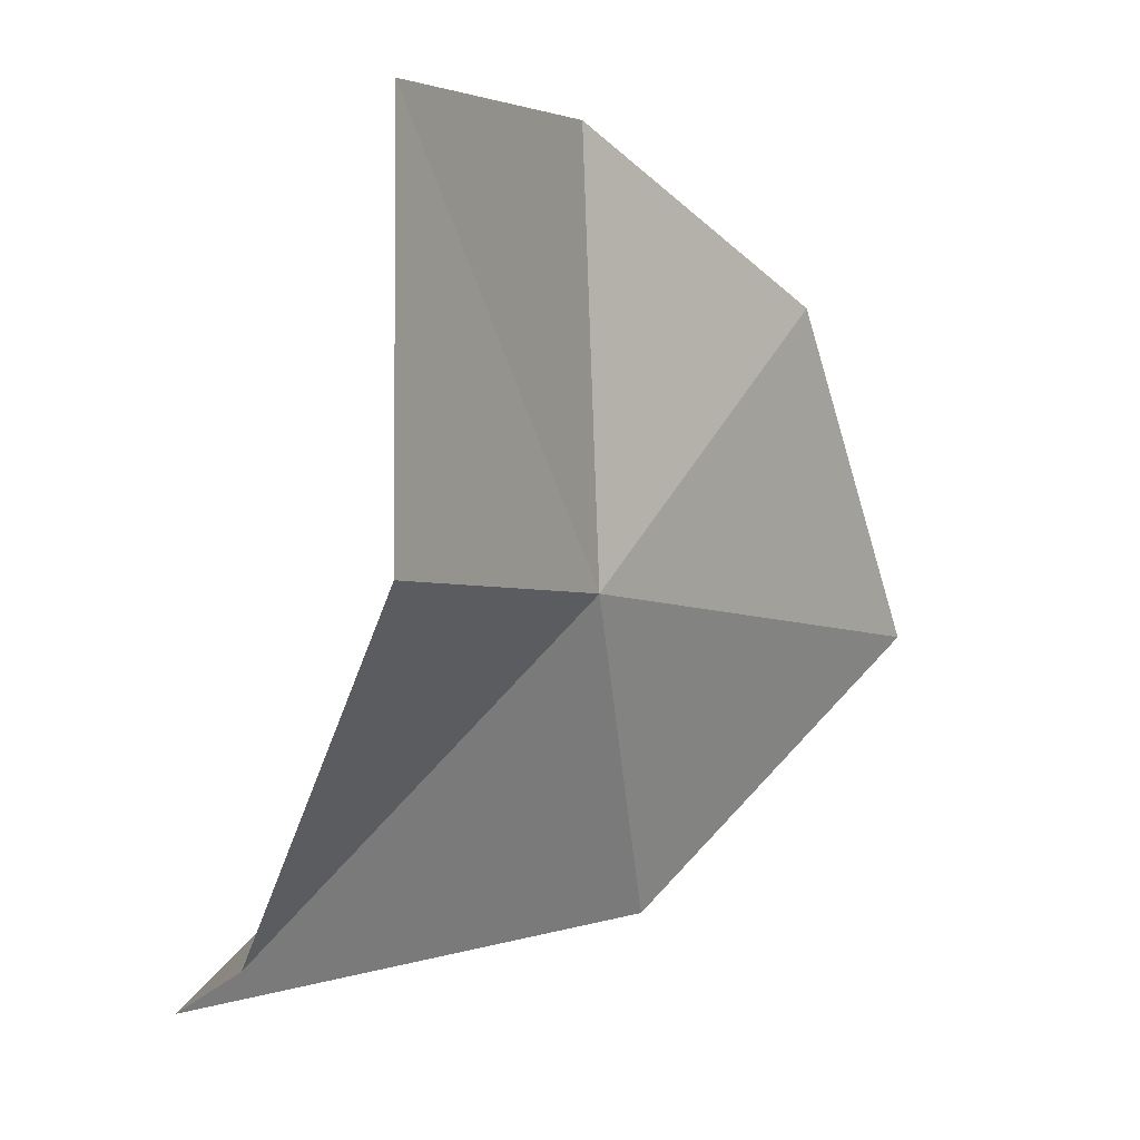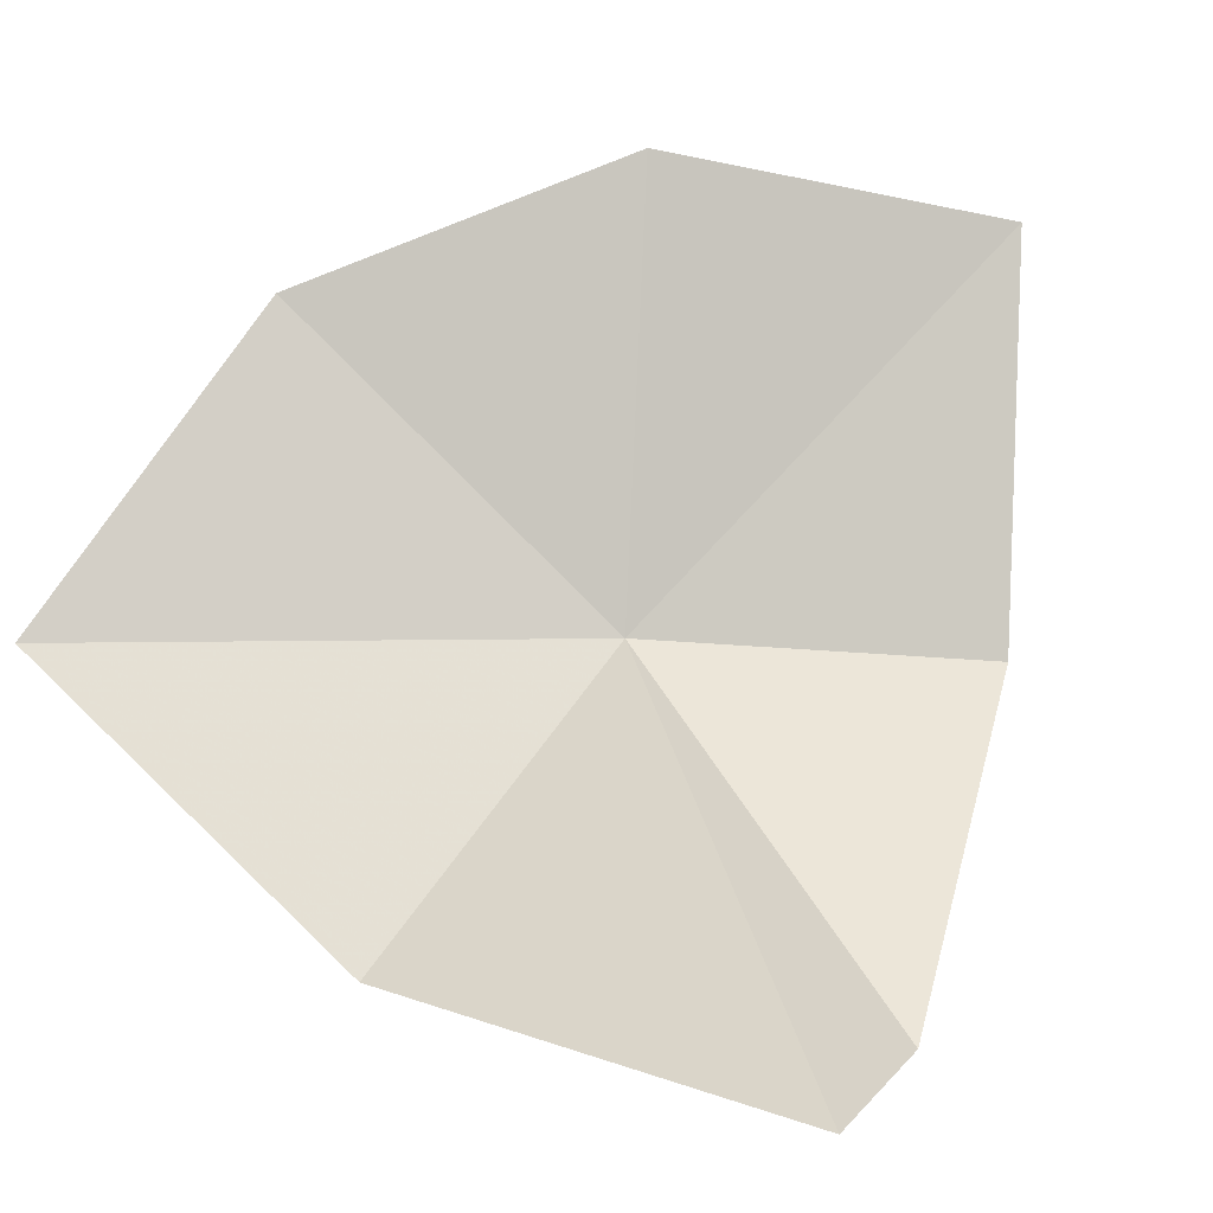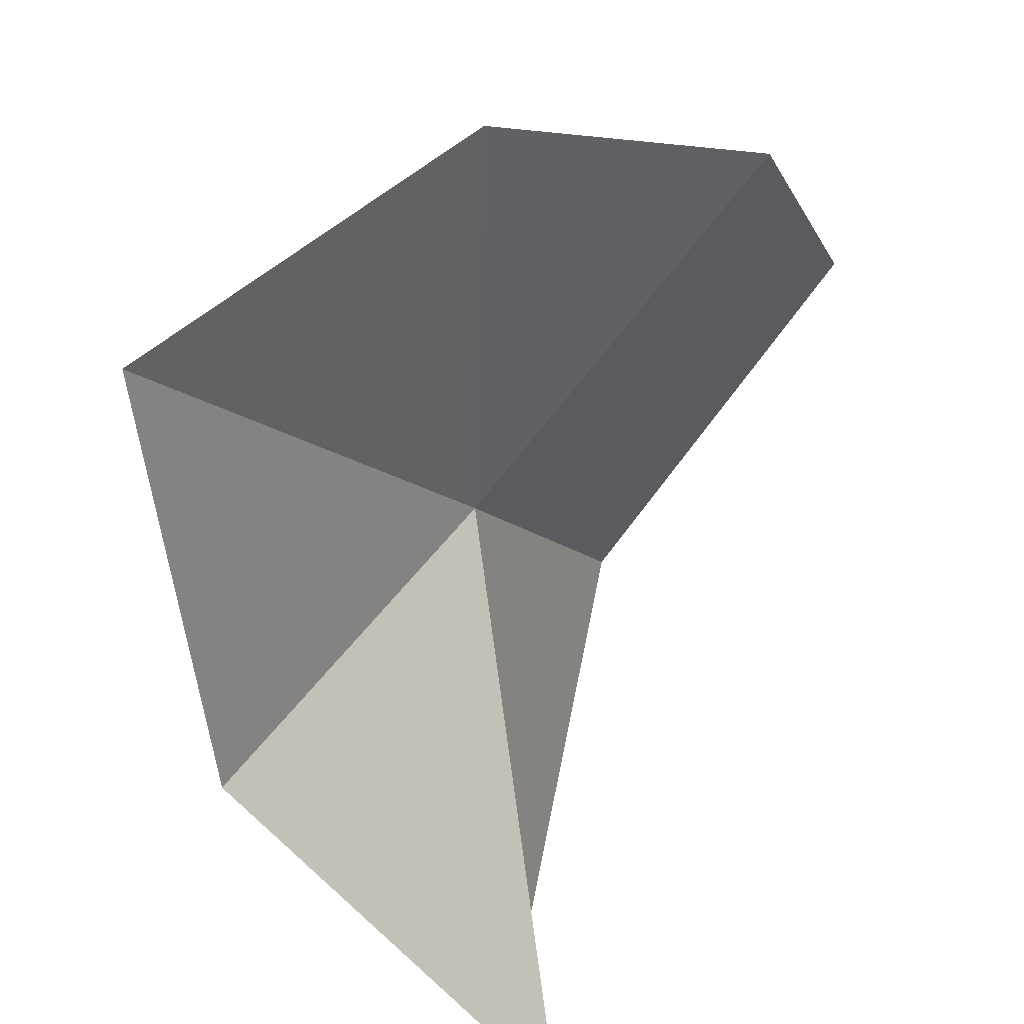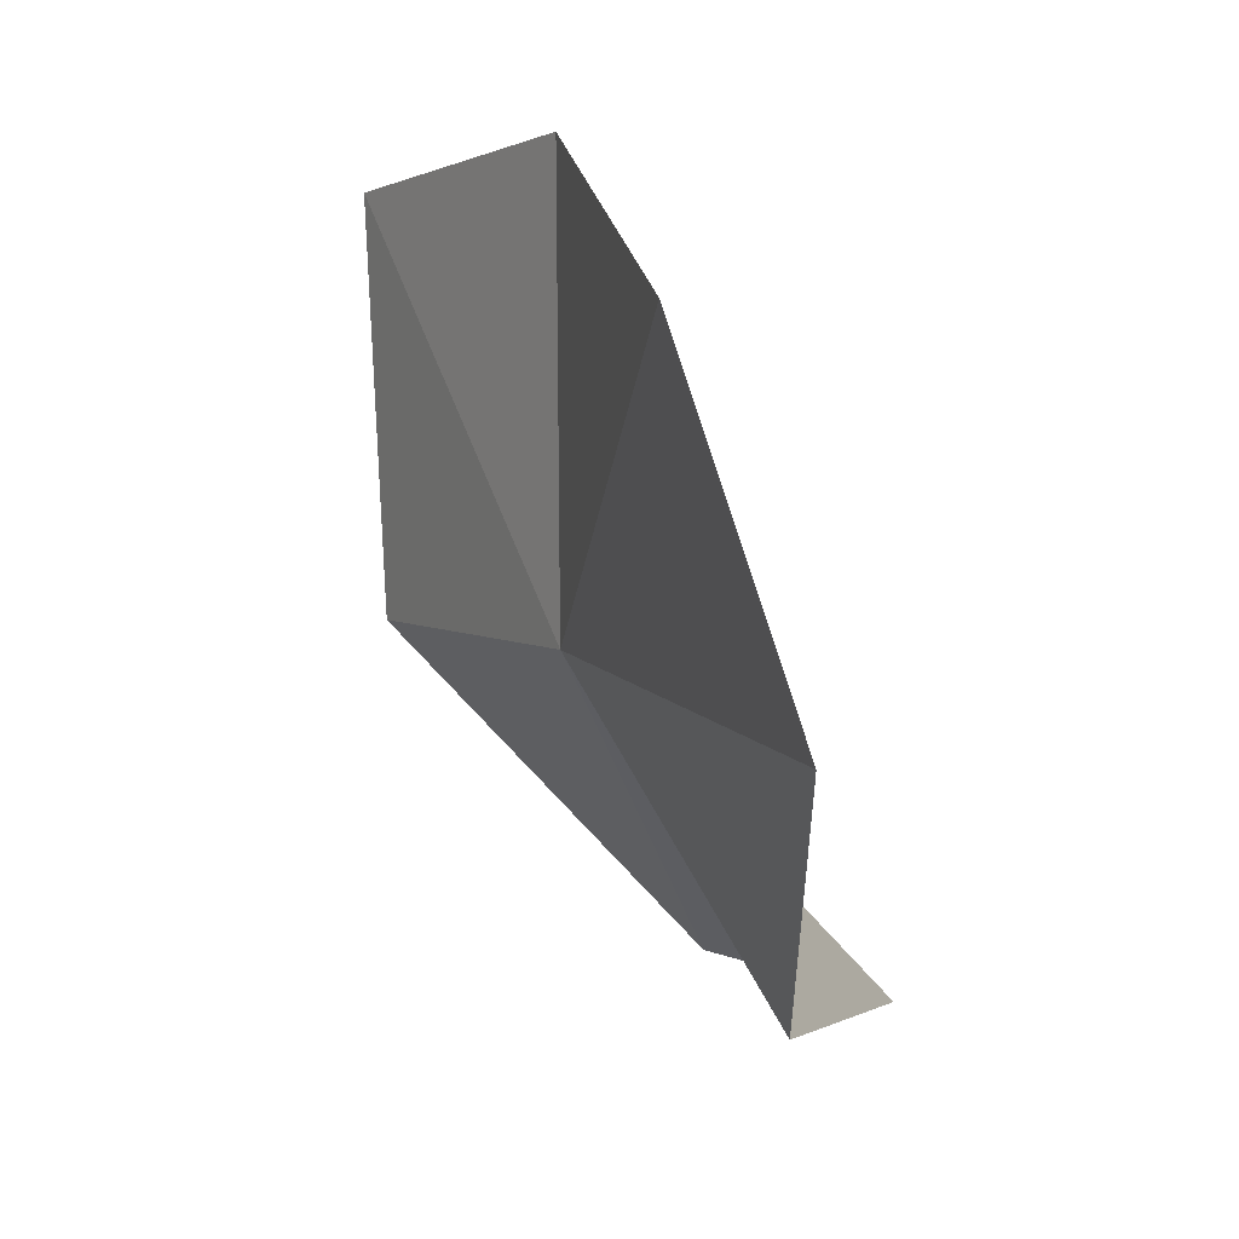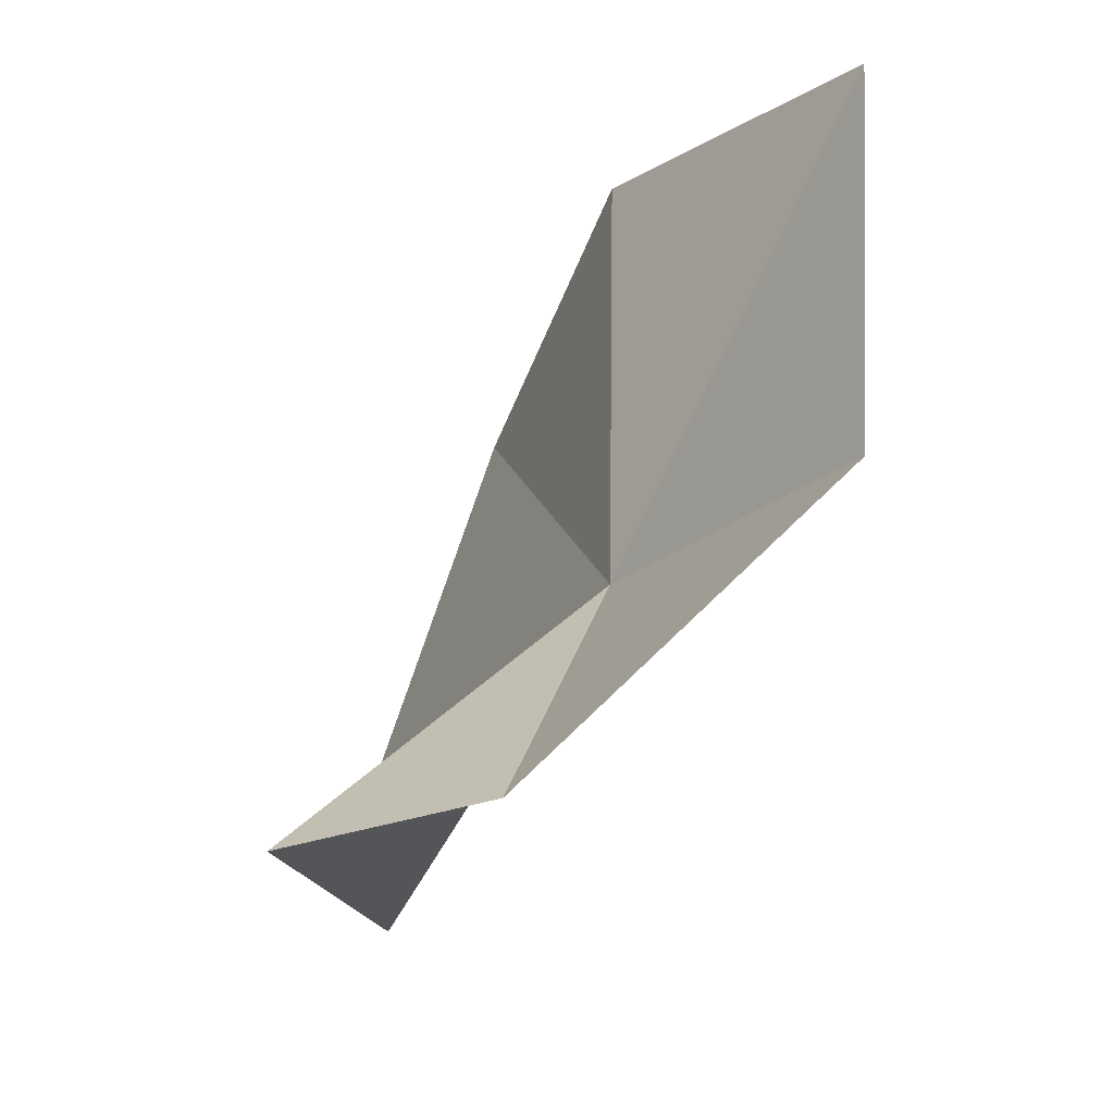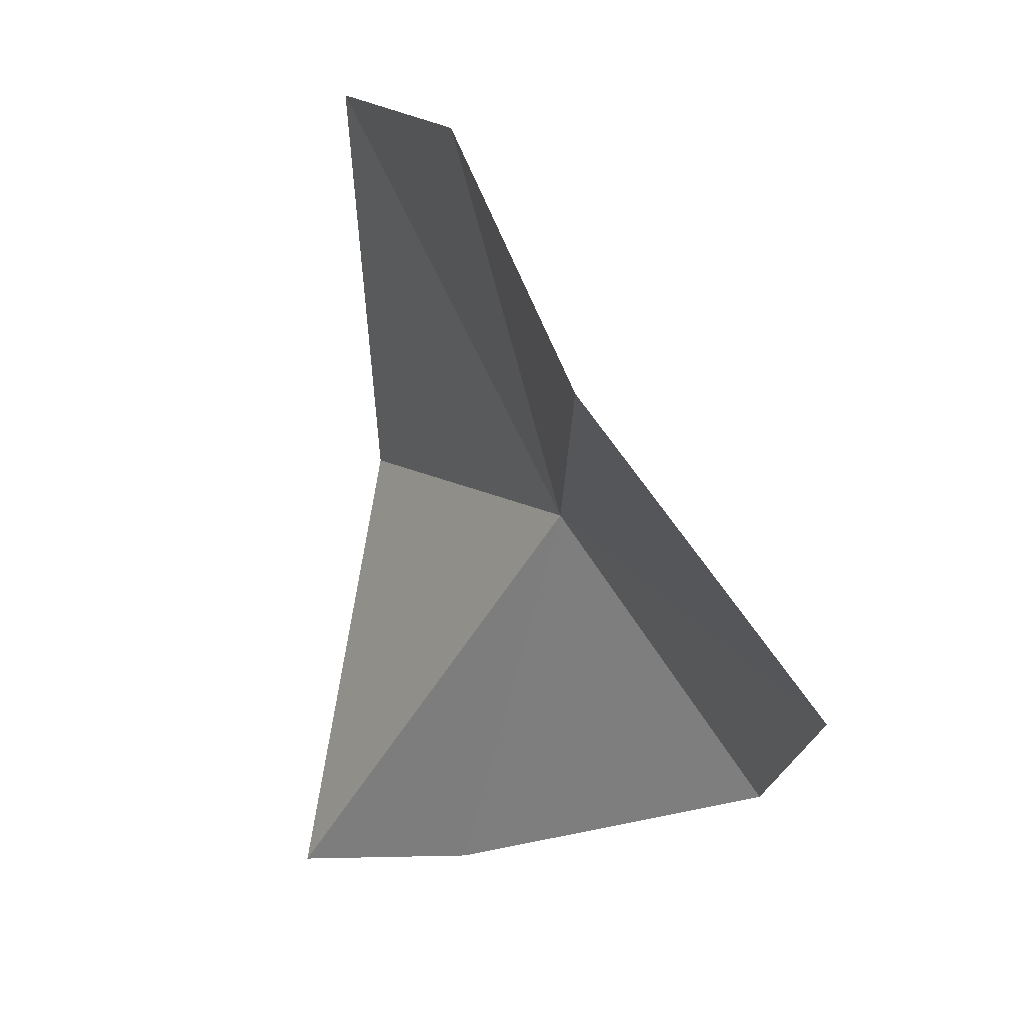
<metadata>
{"format":"obj","ext":"obj","renderer":"f3d","projection":"perspective","resolution":1024,"background":"white","views":[{"elev":-6.0,"azim":177.3,"up":"+Z"},{"elev":-2.4,"azim":48.4,"up":"+Z"},{"elev":-77.7,"azim":-37.3,"up":"+Y"},{"elev":8.3,"azim":-59.8,"up":"+Z"},{"elev":-26.9,"azim":112.7,"up":"+Z"},{"elev":73.3,"azim":114.7,"up":"+Z"}]}
</metadata>
<code>
v 15.58 3.497 13.6
v 17.88 3.731 11.15
v 16.89 5.696 13.46
v 16.9 5.849 16.37
v 15.7 3.588 16.75
v 18.41 2.519 10.82
v 13.12 0.5092 13.56
v 15.18 1.69 11.48
v 13.99 1.899 15.84
f 1 3 2
f 1 4 3
f 1 5 4
f 1 2 6
f 1 8 7
f 1 7 9
f 1 9 5
f 1 6 8

</code>
